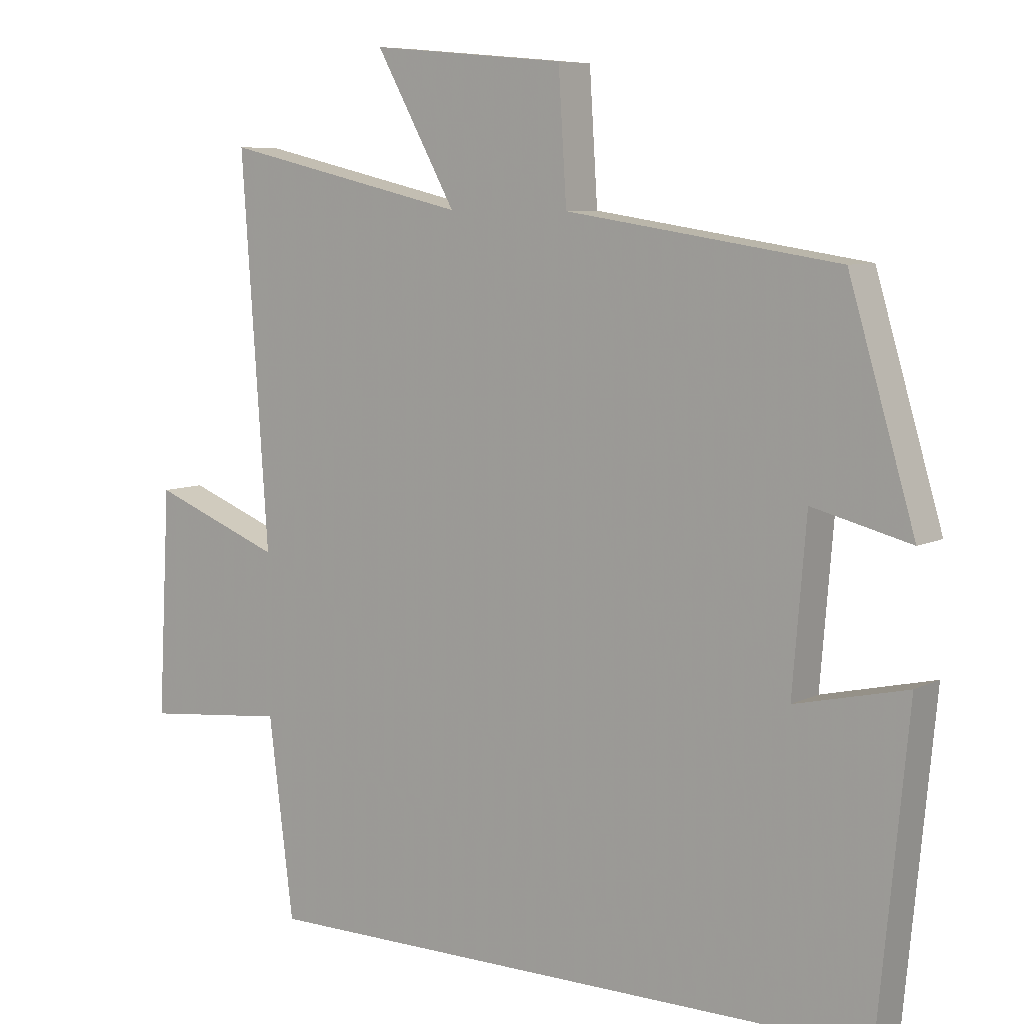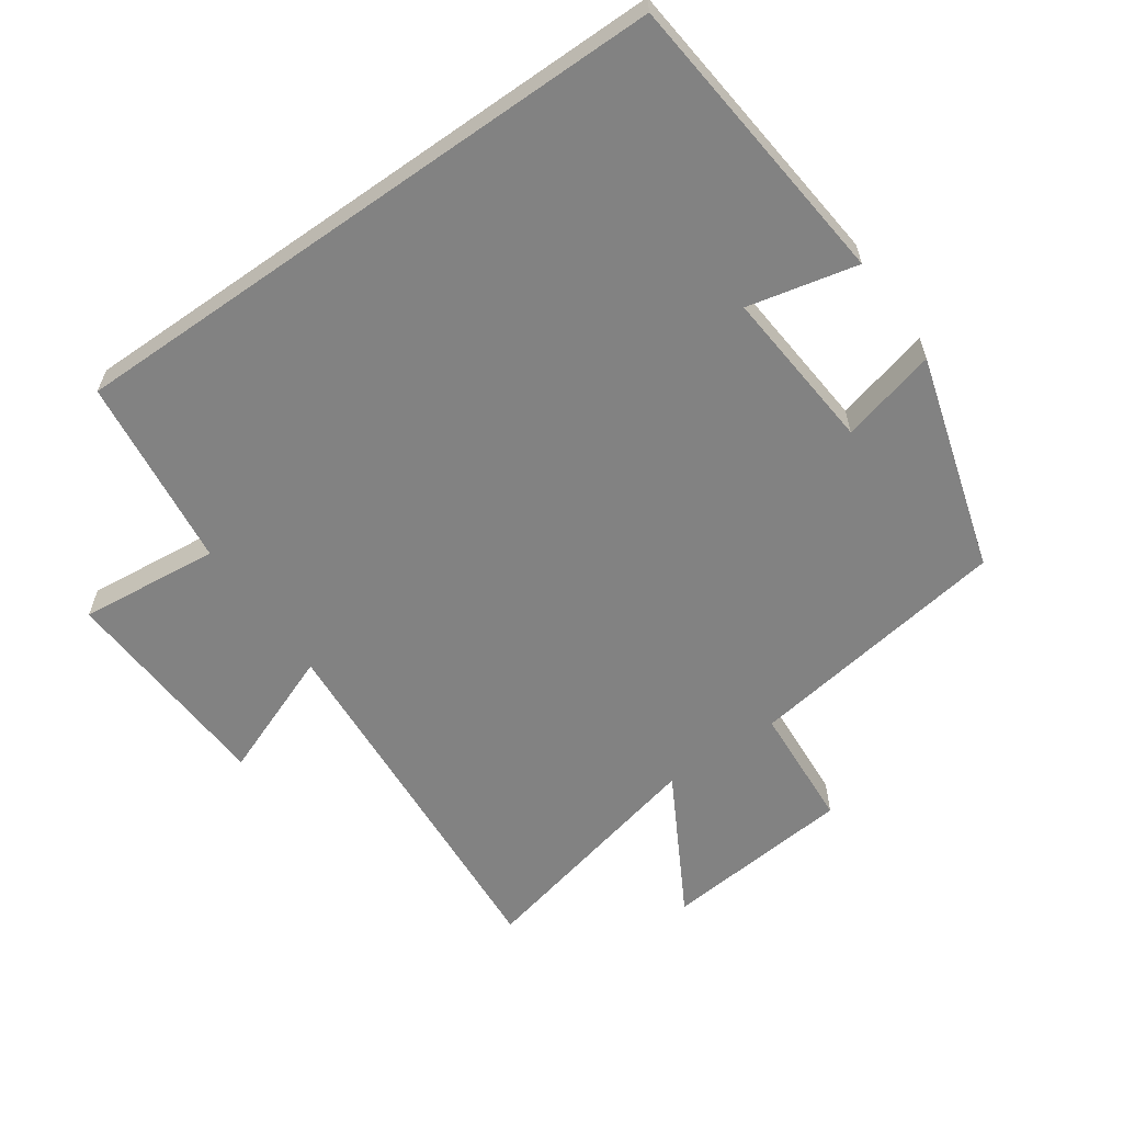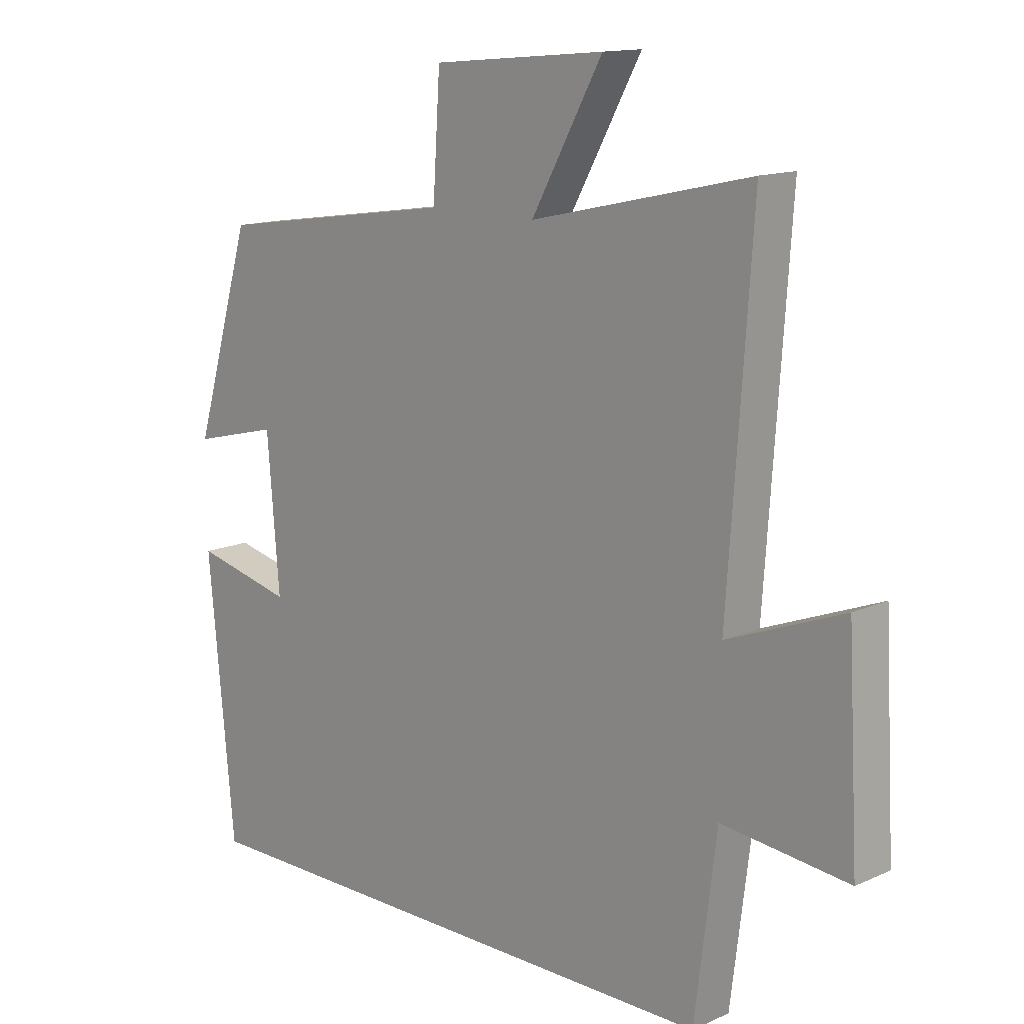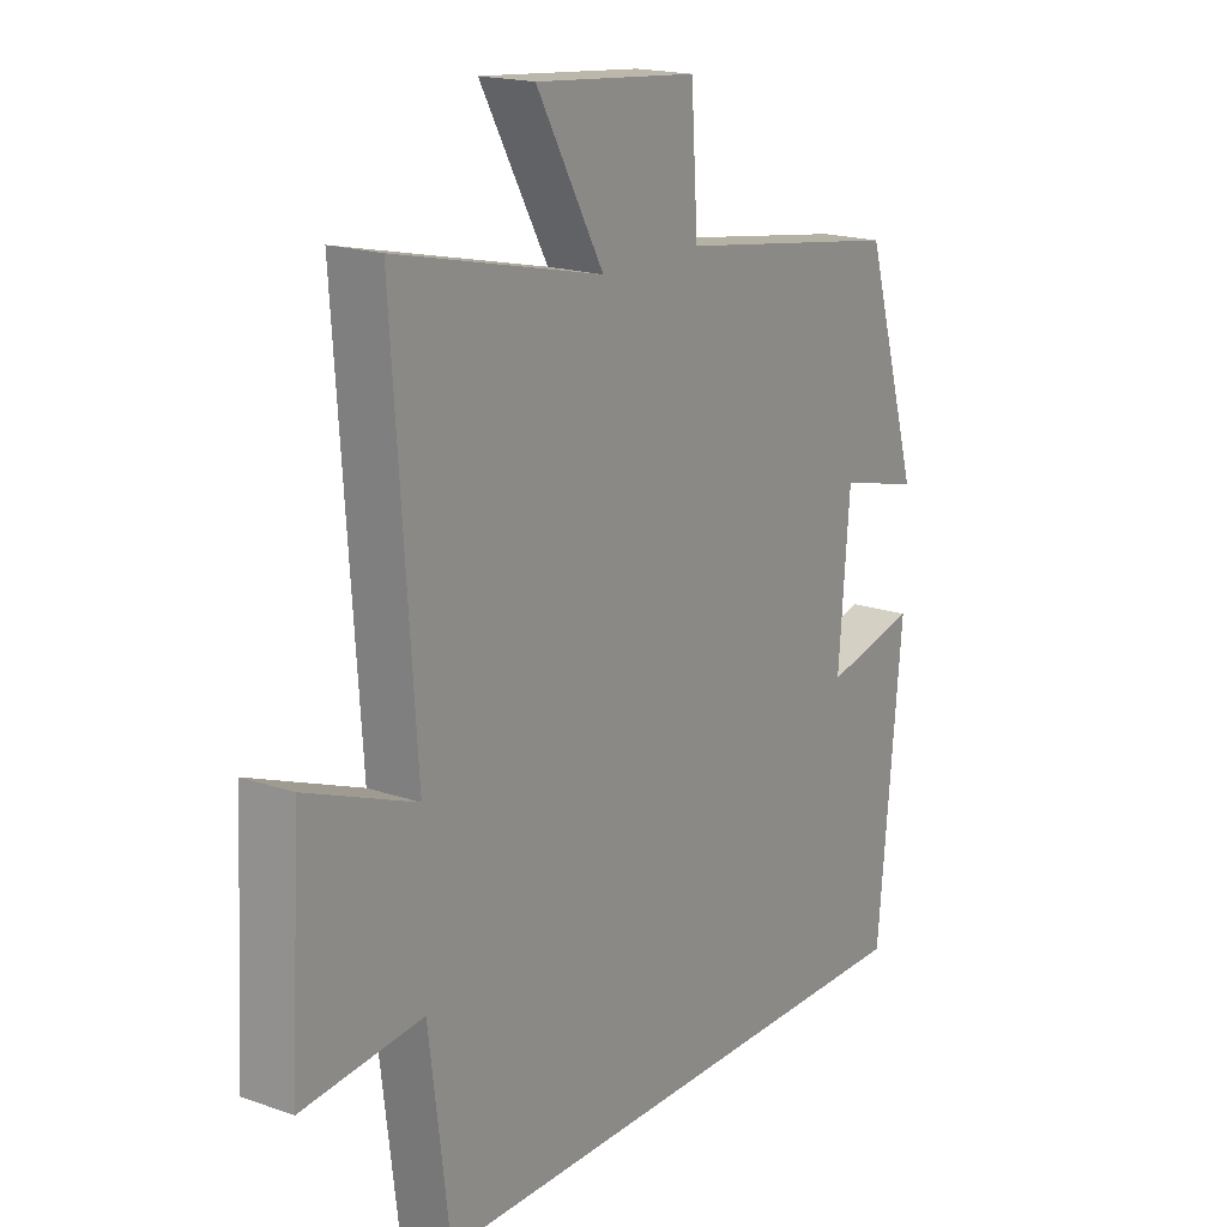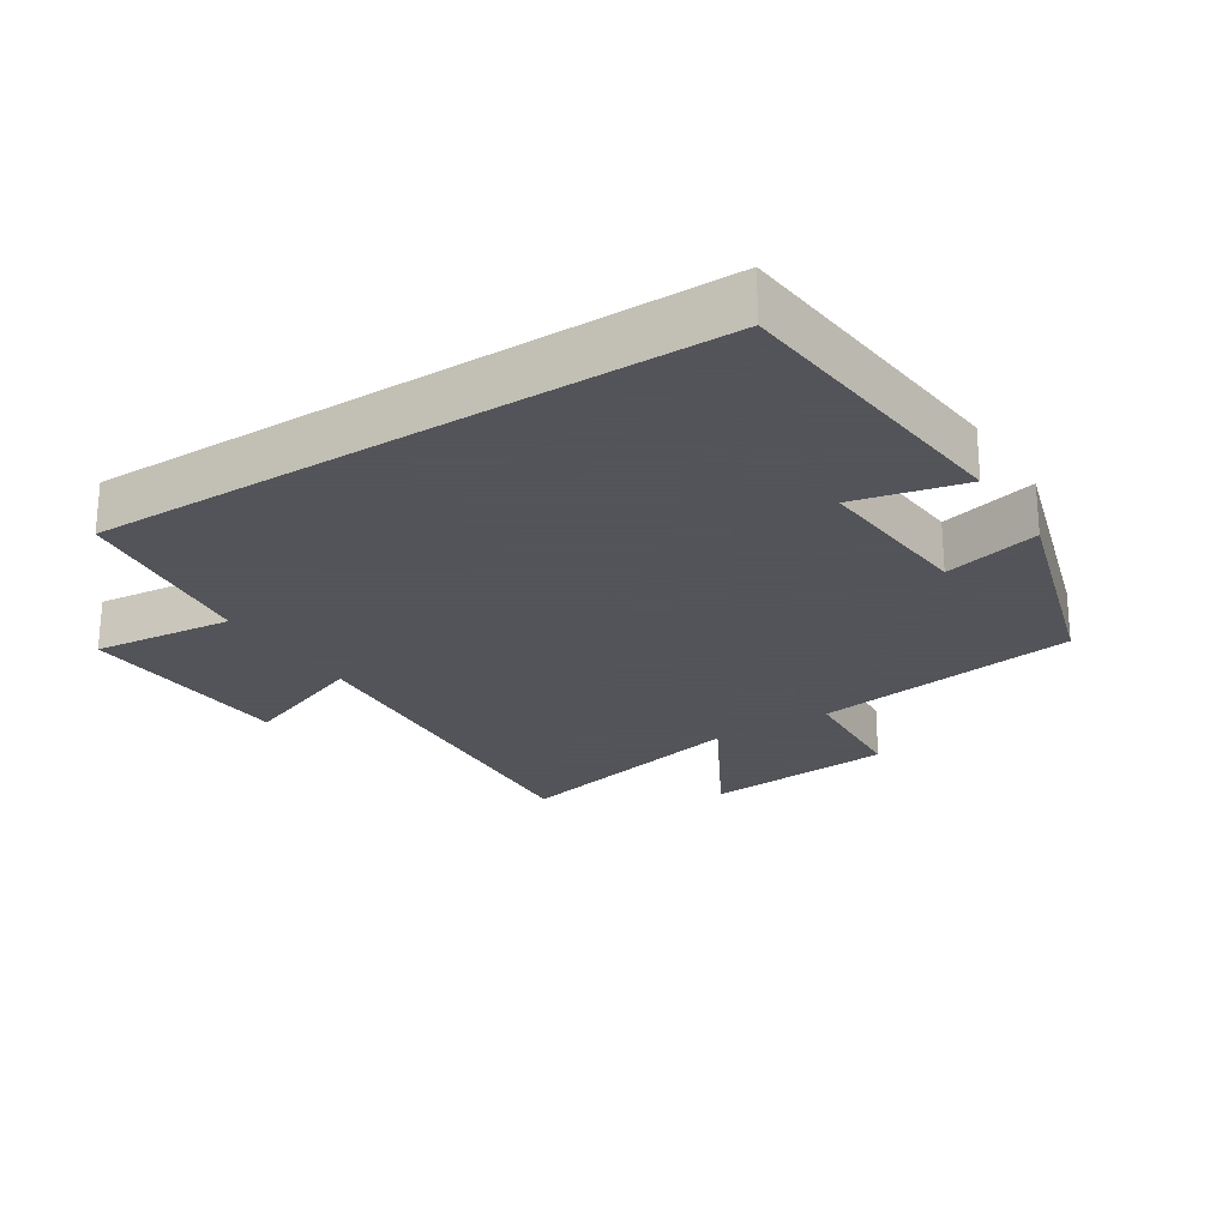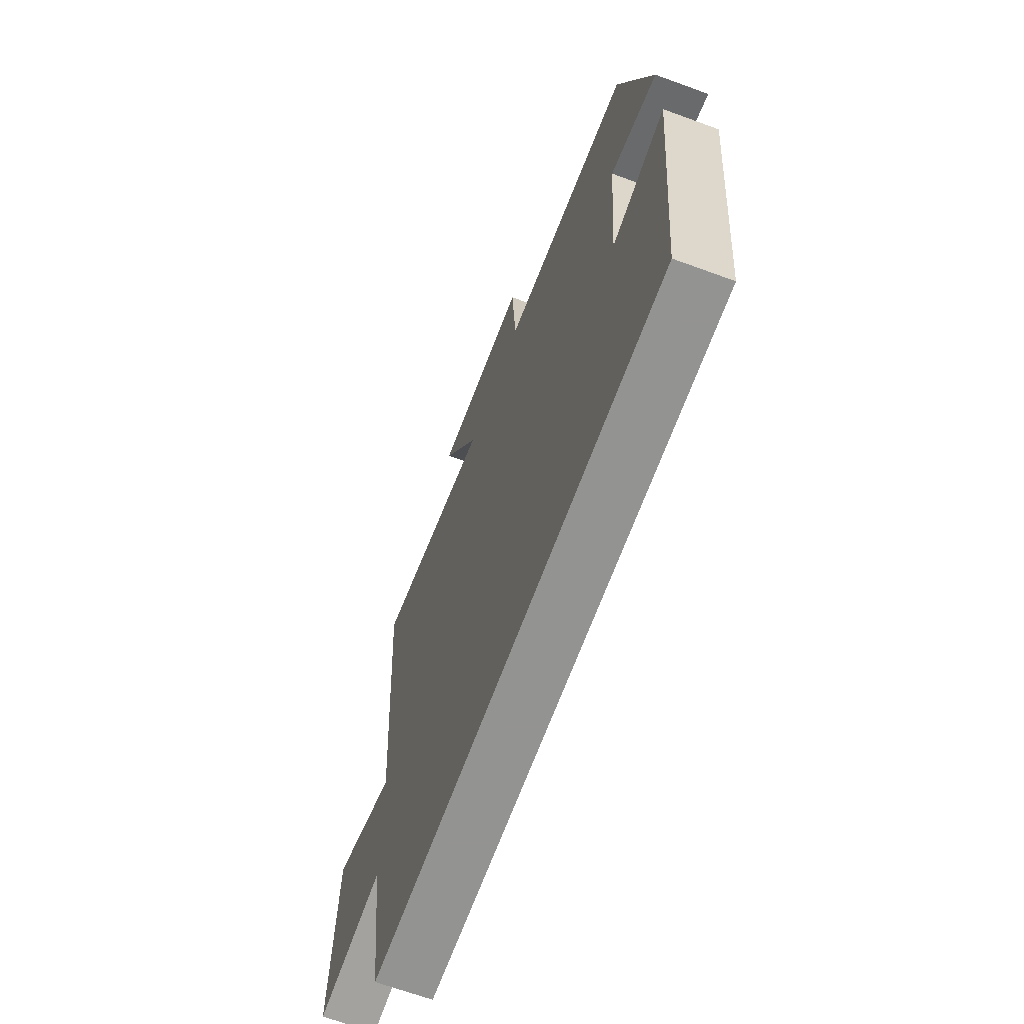
<metadata>
{"format":"obj","ext":"obj","renderer":"f3d","projection":"perspective","resolution":1024,"background":"white","views":[{"elev":7.6,"azim":-144.3,"up":"+Z"},{"elev":-60.7,"azim":-144.9,"up":"+Y"},{"elev":13.8,"azim":45.2,"up":"+Z"},{"elev":18.2,"azim":123.9,"up":"+Z"},{"elev":-23.9,"azim":-147.5,"up":"+Y"},{"elev":-66.7,"azim":-110.2,"up":"+Z"}]}
</metadata>
<code>
v -0.457 0.07 -0.5
v -0.5 0.07 -0.053
v -0.336 0.07 -0.091
v -0.356 0.07 0.153
v -0.5 0.07 0.117
v -0.403 0.07 0.441
v -0.004 0.07 0.5
v 0.008 0.07 0.686
v 0.294 0.07 0.712
v 0.176 0.07 0.5
v 0.539 0.07 0.583
v 0.5 0.07 0.022
v 0.692 0.07 0.096
v 0.71 0.07 -0.234
v 0.5 0.07 -0.212
v 0.464 0.07 -0.5
v -0.457 0 -0.5
v -0.5 0 -0.053
v -0.336 0 -0.091
v -0.356 0 0.153
v -0.5 0 0.117
v -0.403 0 0.441
v -0.004 0 0.5
v 0.008 0 0.686
v 0.294 0 0.712
v 0.176 0 0.5
v 0.539 0 0.583
v 0.5 0 0.022
v 0.692 0 0.096
v 0.71 0 -0.234
v 0.5 0 -0.212
v 0.464 0 -0.5
f 15 16 1
f 12 13 14 15
f 12 15 1
f 10 11 12 1
f 7 8 9 10
f 4 5 6 7
f 3 4 7 10
f 1 2 3
f 1 3 10
f 17 32 31
f 31 30 29 28
f 17 31 28
f 17 28 27 26
f 26 25 24 23
f 23 22 21 20
f 26 23 20 19
f 19 18 17
f 26 19 17
f 1 17 18 2
f 2 18 19 3
f 3 19 20 4
f 4 20 21 5
f 5 21 22 6
f 6 22 23 7
f 7 23 24 8
f 8 24 25 9
f 9 25 26 10
f 10 26 27 11
f 11 27 28 12
f 12 28 29 13
f 13 29 30 14
f 14 30 31 15
f 15 31 32 16
f 16 32 17 1

</code>
